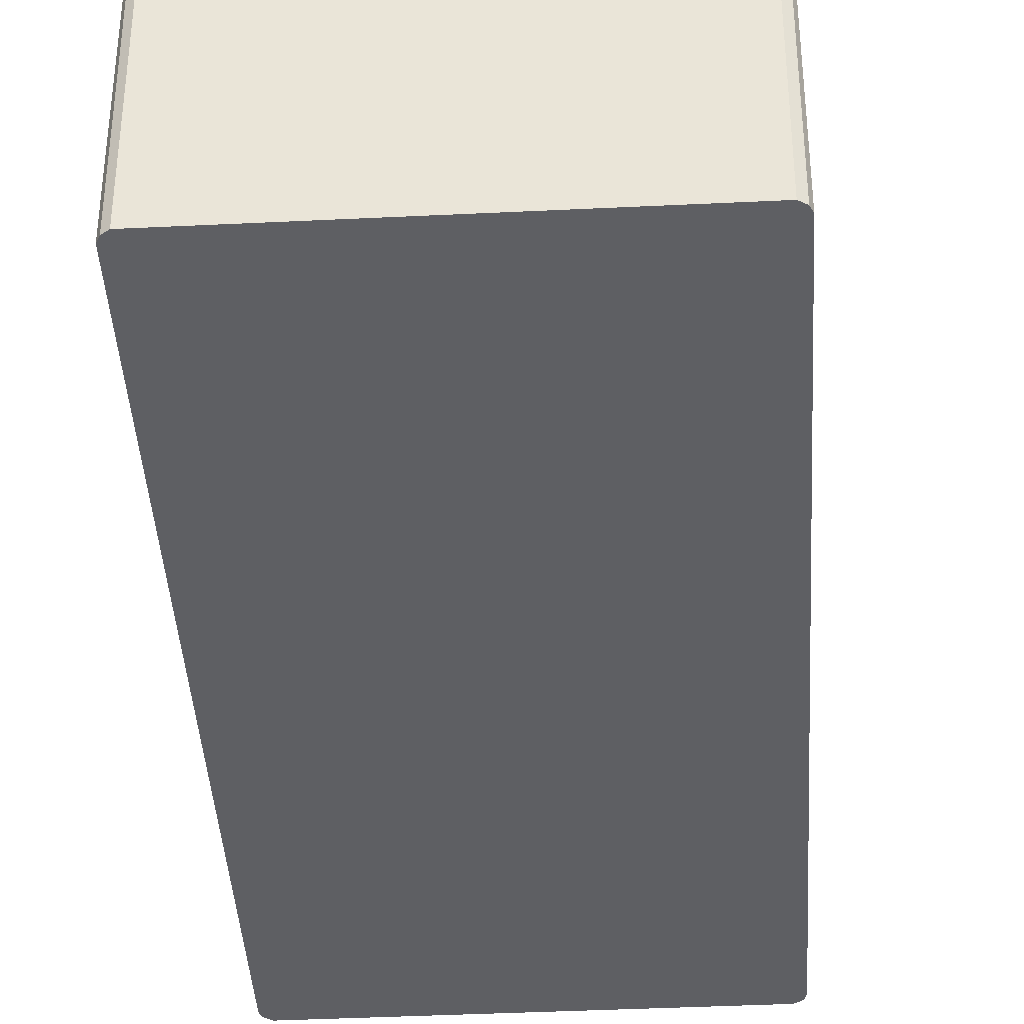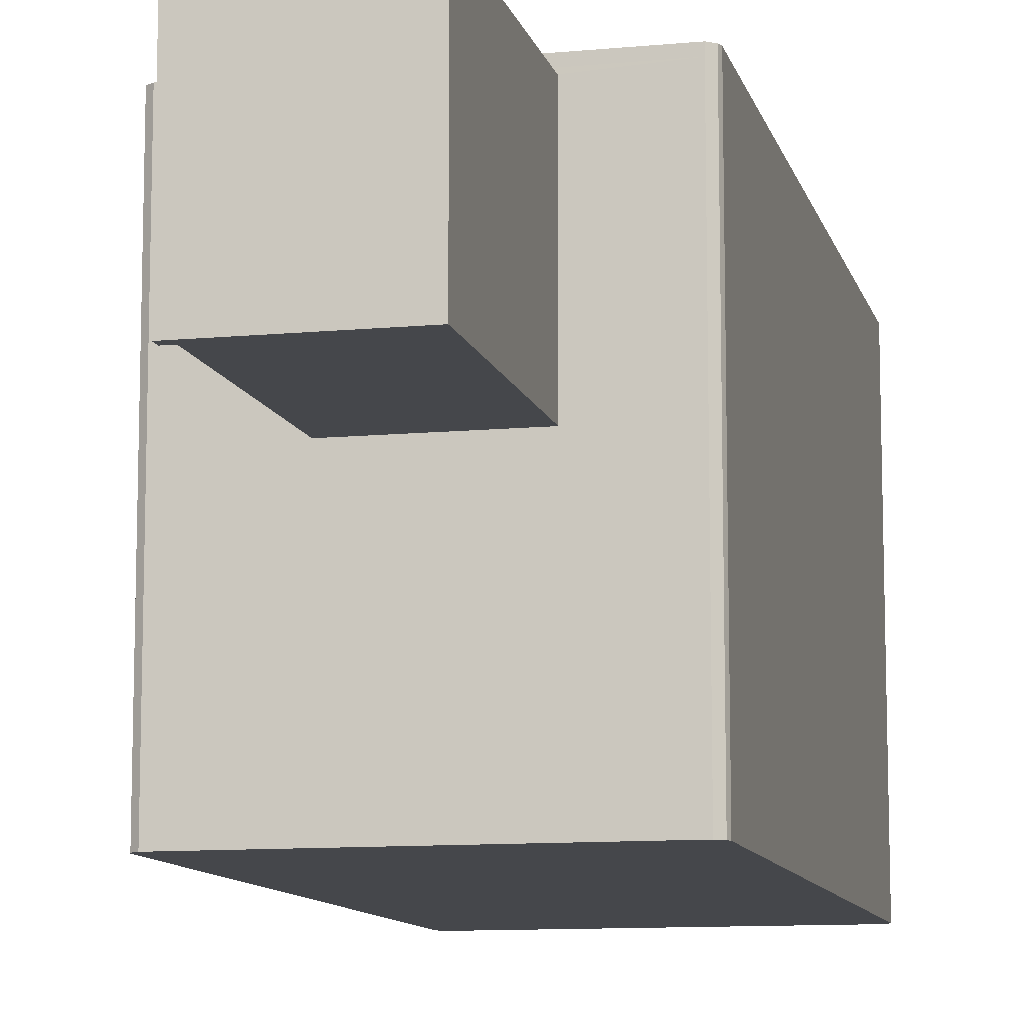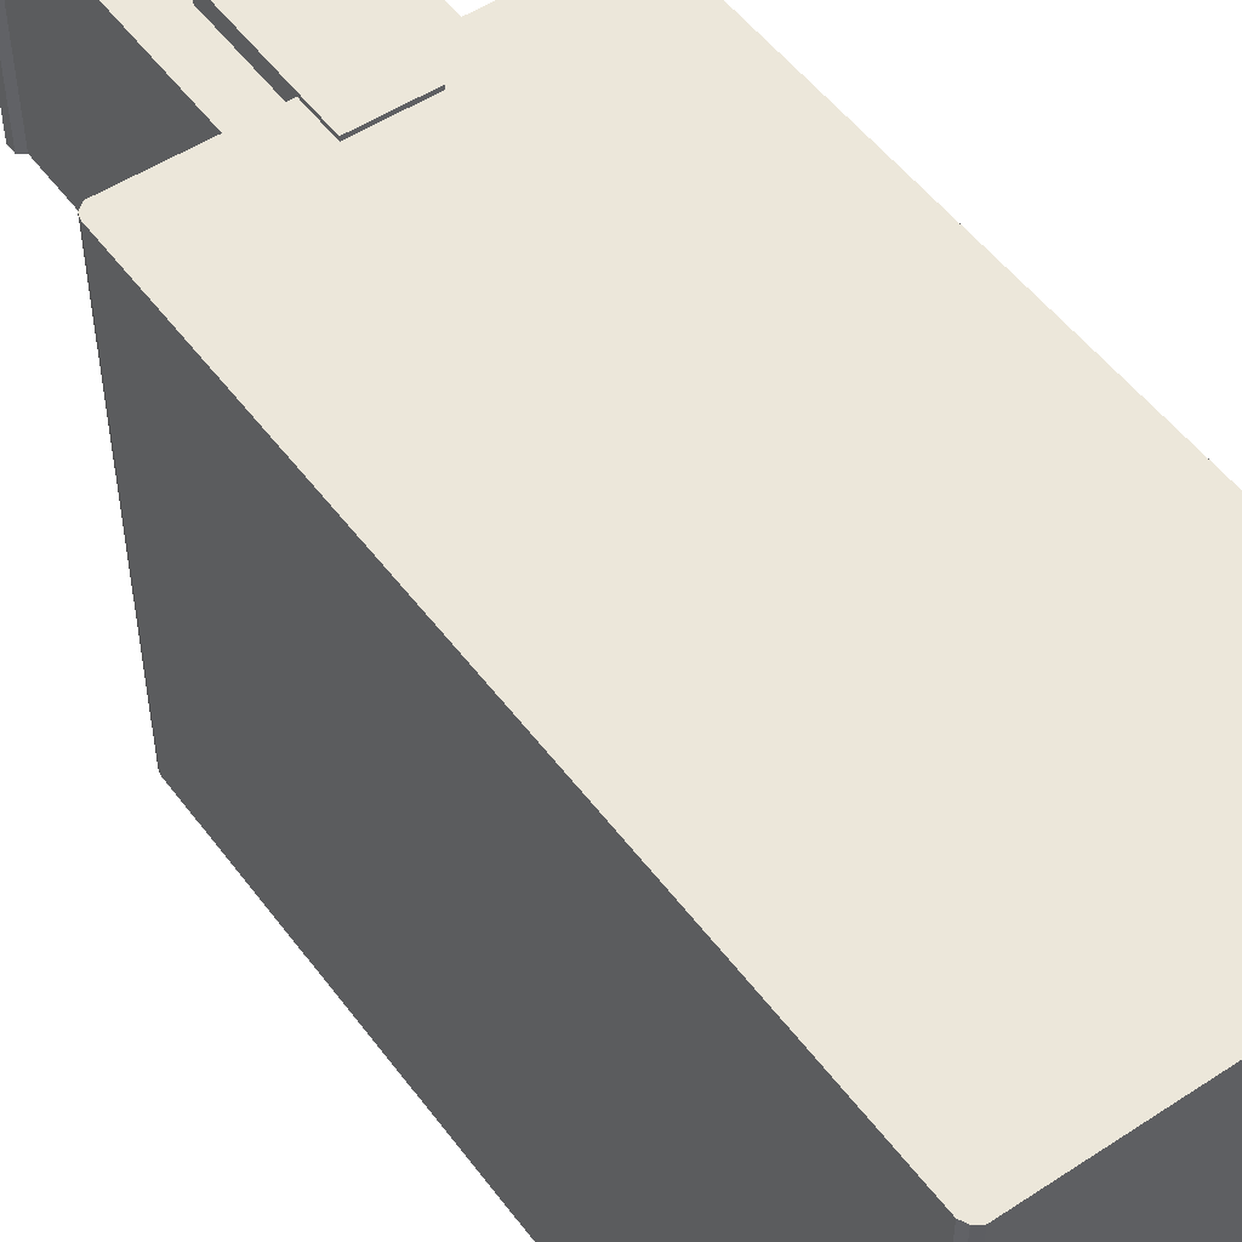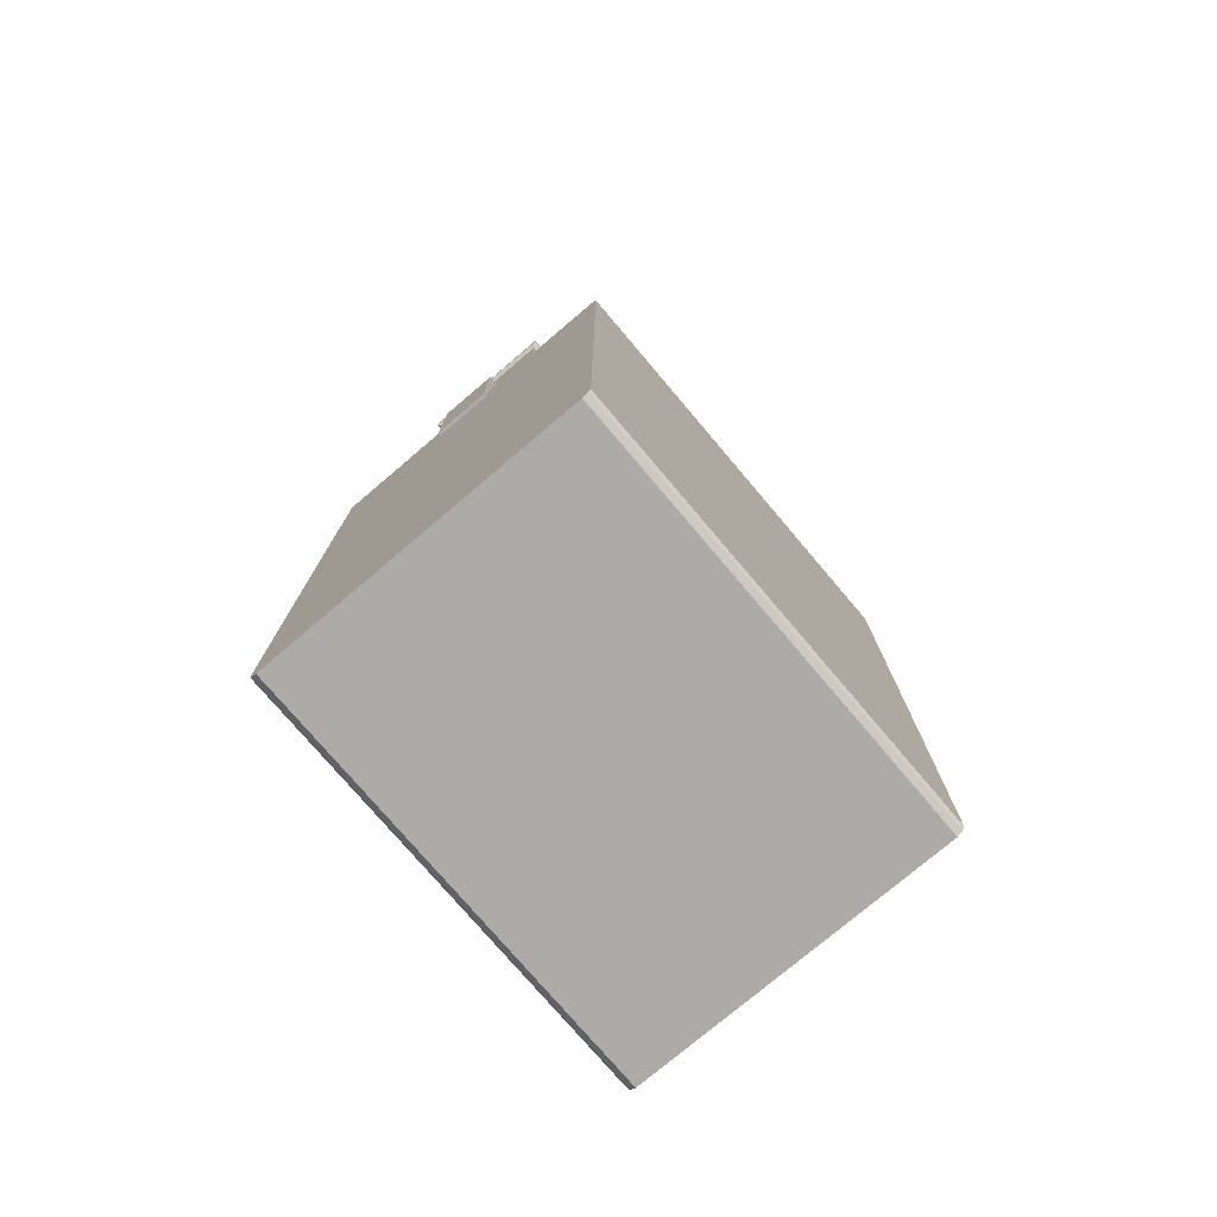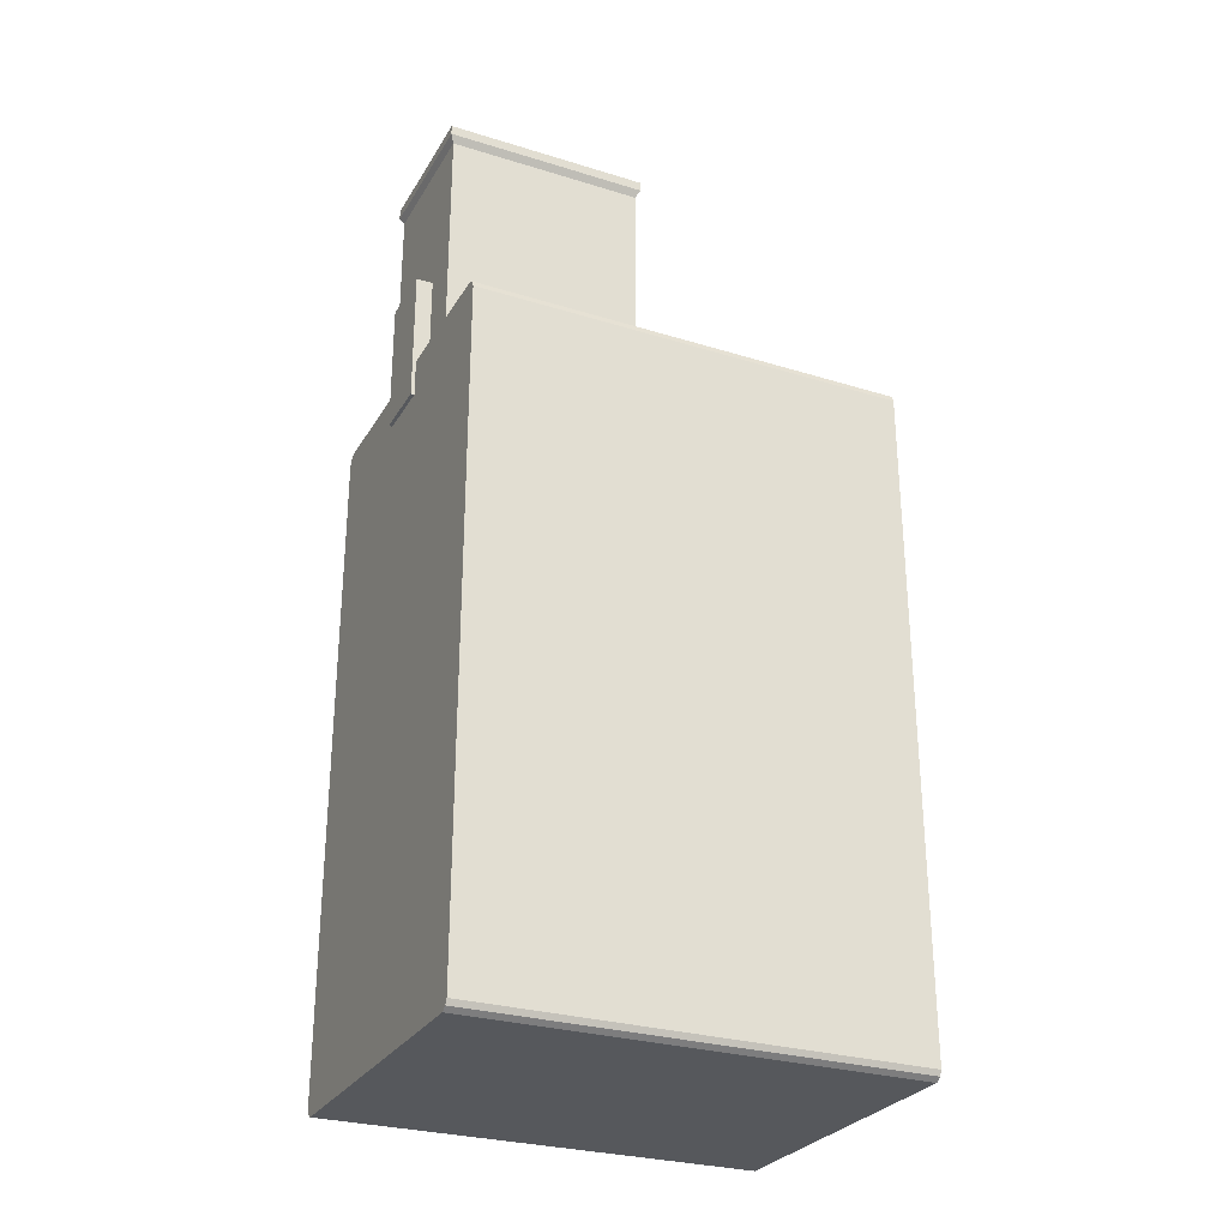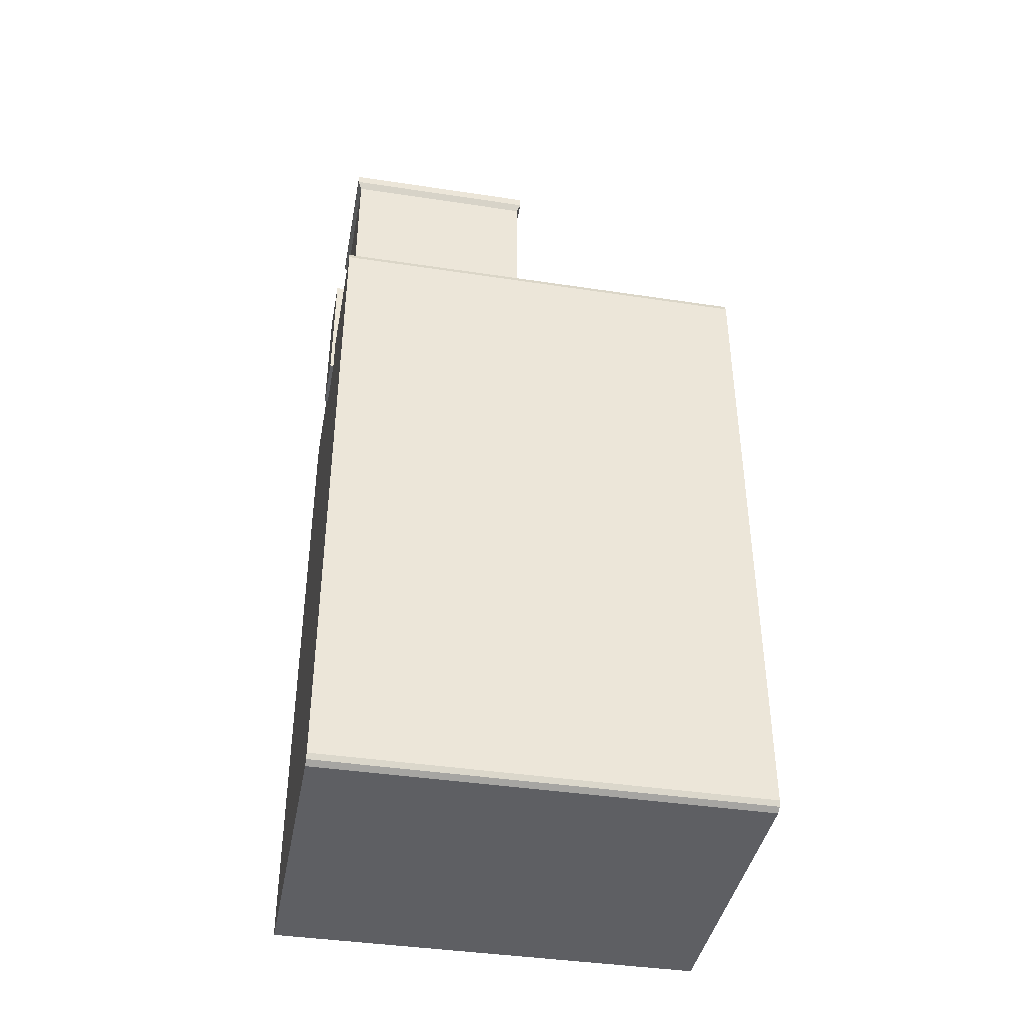
<metadata>
{"format":"obj","ext":"obj","renderer":"f3d","projection":"perspective","resolution":1024,"background":"white","views":[{"elev":-40.7,"azim":3.4,"up":"+Z"},{"elev":-10.6,"azim":-166.6,"up":"+Z"},{"elev":51.4,"azim":-35.5,"up":"+Z"},{"elev":-76.5,"azim":40.3,"up":"+Y"},{"elev":-28.3,"azim":65.0,"up":"+Y"},{"elev":-40.8,"azim":79.5,"up":"+Y"}]}
</metadata>
<code>
g news
v 192.4 4.286 -256.7
v 192.4 4.286 -246.1
v 185.6 -0.09652 -246.1
v 185.6 -0.09652 -256.7
v -186.7 -0.09652 -246.1
v -186.7 -0.09652 -256.7
v -192.9 4.146 -246.1
v -192.9 4.146 -256.7
v 192.4 4.286 244.9
v 185.6 -0.09652 244.9
v -186.7 -0.09652 244.9
v -192.9 4.146 244.9
v 192.4 4.286 255.1
v 185.6 -0.09652 255.1
v -186.7 -0.09652 255.1
v -192.9 4.146 255.1
v 192.6 791.6 -256.7
v 185.6 796.1 -256.7
v 185.6 796.1 -246.1
v 192.6 791.6 -246.1
v -186.7 796.1 -256.7
v -186.7 796.1 -246.1
v -194.2 790.3 -256.7
v -194.2 790.3 -246.1
v 185.6 796.1 244.9
v 192.6 791.6 244.9
v 77.68 1095 2.939
v -94.71 1095 2.939
v -94.71 1095 244.9
v 77.68 1095 244.9
v -194.2 790.3 244.9
v -186.7 796.1 244.9
v 185.6 796.1 255.1
v 192.6 791.6 255.1
v -186.7 796.1 255.1
v -194.2 790.3 255.1
v 185.6 10.51 -256.7
v 195.1 10.51 -256.7
v -186.7 10.51 -256.7
v -196.1 10.51 -256.7
v 185.6 784.5 -256.7
v 195.1 784.5 -256.7
v -186.7 784.5 -256.7
v -196.1 784.5 -256.7
v -196.1 10.51 -246.1
v -196.1 10.51 244.9
v -196.1 10.51 255.1
v -196.1 784.5 -246.1
v -196.1 784.5 244.9
v -196.1 784.5 255.1
v -186.7 10.51 255.1
v 185.6 10.51 255.1
v 195.1 10.51 255.1
v -186.7 784.5 255.1
v 185.6 784.5 255.1
v 195.1 784.5 255.1
v 195.1 10.51 244.9
v 195.1 10.51 -246.1
v 195.1 784.5 244.9
v 195.1 784.5 -246.1
v -90.01 796.2 7.639
v 72.98 796.2 7.639
v 72.98 796.2 240.2
v -90.01 796.2 240.2
v -90.01 1075 7.639
v 72.98 1075 7.639
v -90.01 1075 240.2
v 72.98 1075 240.2
v -94.71 1084 2.939
v 77.68 1084 2.939
v -94.71 1084 244.9
v 77.68 1084 244.9
v -47.29 752.3 259.3
v -47.29 908.6 259.3
v -47.29 908.6 206.7
v -47.29 752.3 206.7
v 23.68 752.3 259.3
v 23.68 752.3 206.7
v 23.68 908.6 206.7
v 23.68 908.6 259.3
f 1 2 3 4
f 4 3 5 6
f 6 5 7 8
f 2 9 10 3
f 3 10 11 5
f 5 11 12 7
f 9 13 14 10
f 10 14 15 11
f 11 15 16 12
f 17 18 19 20
f 18 21 22 19
f 21 23 24 22
f 20 19 25 26
f 27 28 29 30
f 22 24 31 32
f 26 25 33 34
f 25 32 35 33
f 32 31 36 35
f 1 4 37 38
f 4 6 39 37
f 6 8 40 39
f 38 37 41 42
f 37 39 43 41
f 39 40 44 43
f 42 41 18 17
f 41 43 21 18
f 43 44 23 21
f 8 7 45 40
f 7 12 46 45
f 12 16 47 46
f 40 45 48 44
f 45 46 49 48
f 46 47 50 49
f 44 48 24 23
f 48 49 31 24
f 49 50 36 31
f 16 15 51 47
f 15 14 52 51
f 14 13 53 52
f 47 51 54 50
f 51 52 55 54
f 52 53 56 55
f 50 54 35 36
f 54 55 33 35
f 55 56 34 33
f 13 9 57 53
f 9 2 58 57
f 2 1 38 58
f 53 57 59 56
f 57 58 60 59
f 58 38 42 60
f 56 59 26 34
f 59 60 20 26
f 60 42 17 20
f 19 22 61 62
f 25 19 62 63
f 22 32 64 61
f 32 25 63 64
f 62 61 65 66
f 61 64 67 65
f 64 63 68 67
f 63 62 66 68
f 66 65 69 70
f 65 67 71 69
f 67 68 72 71
f 68 66 70 72
f 70 69 28 27
f 69 71 29 28
f 71 72 30 29
f 72 70 27 30
f 73 74 75 76
f 77 78 79 80
f 73 76 78 77
f 76 75 79 78
f 75 74 80 79
f 74 73 77 80

</code>
